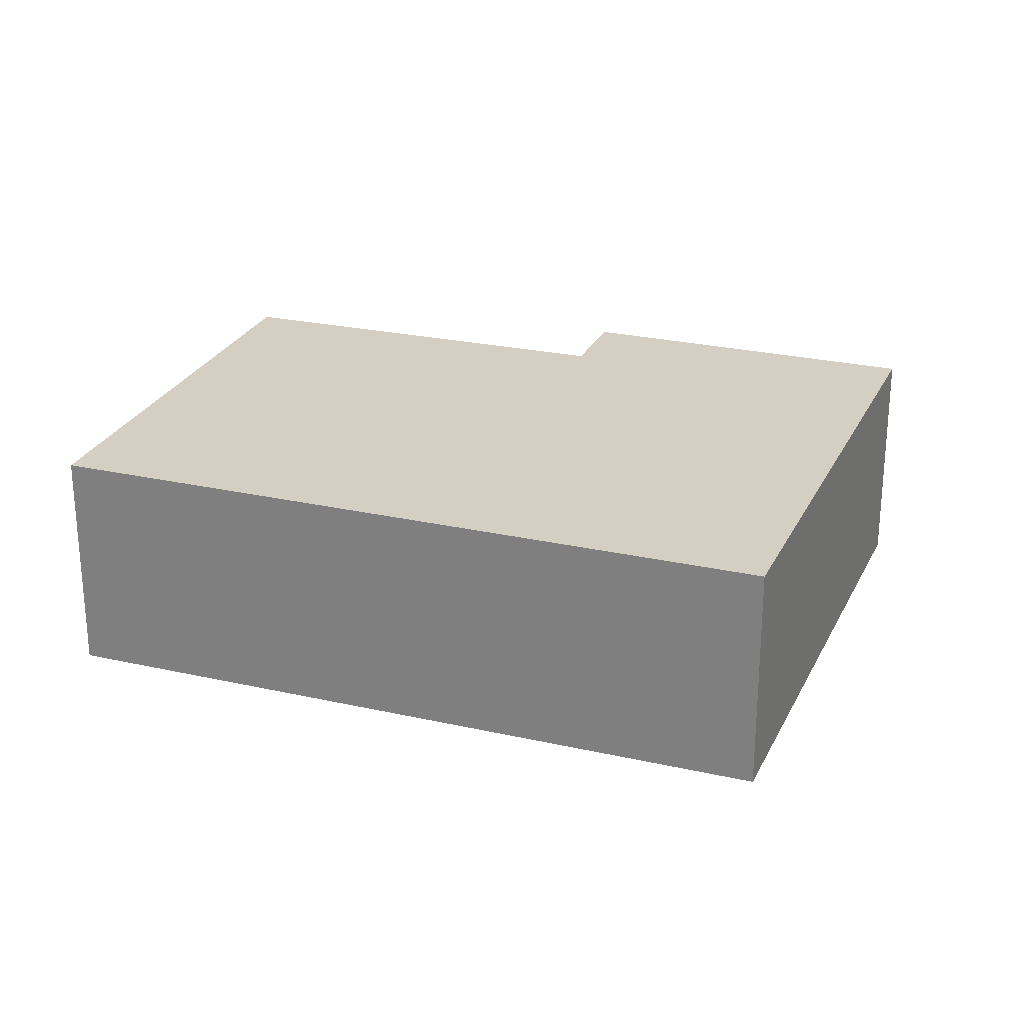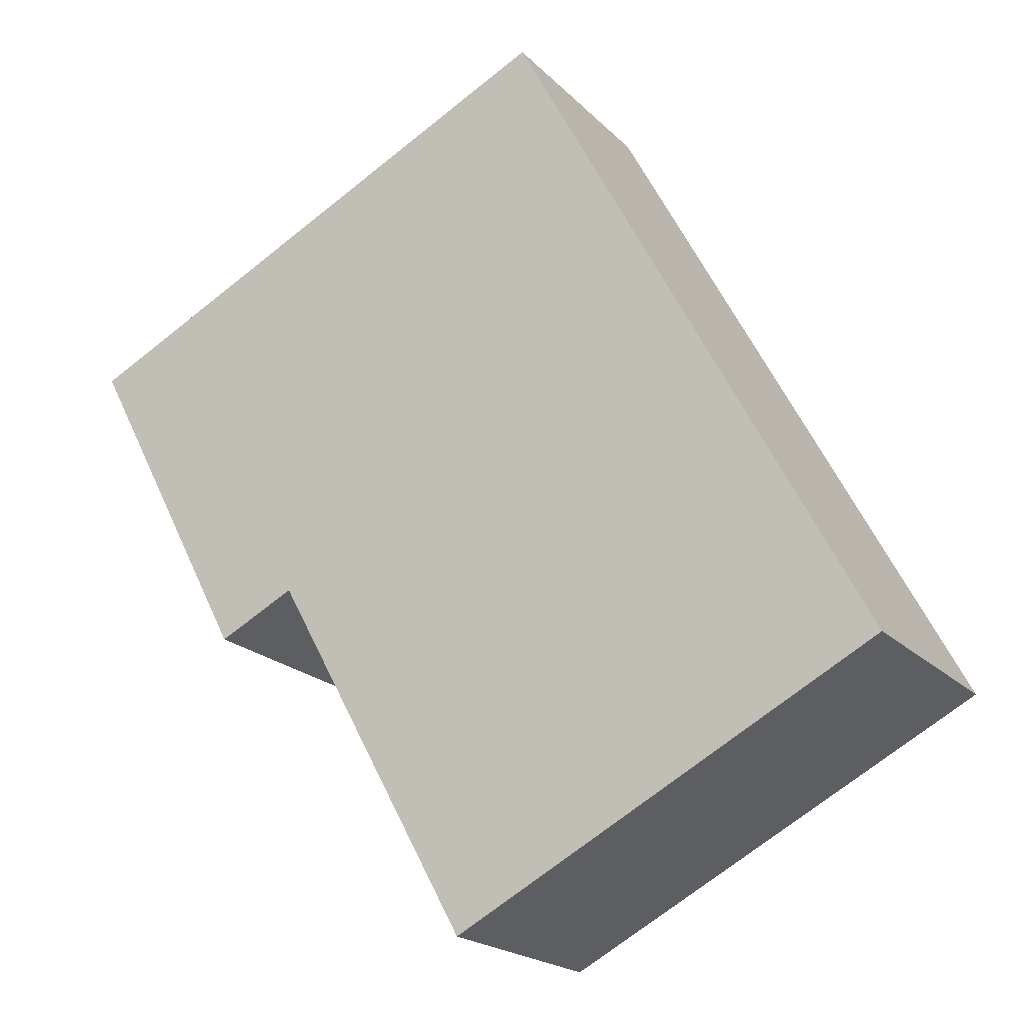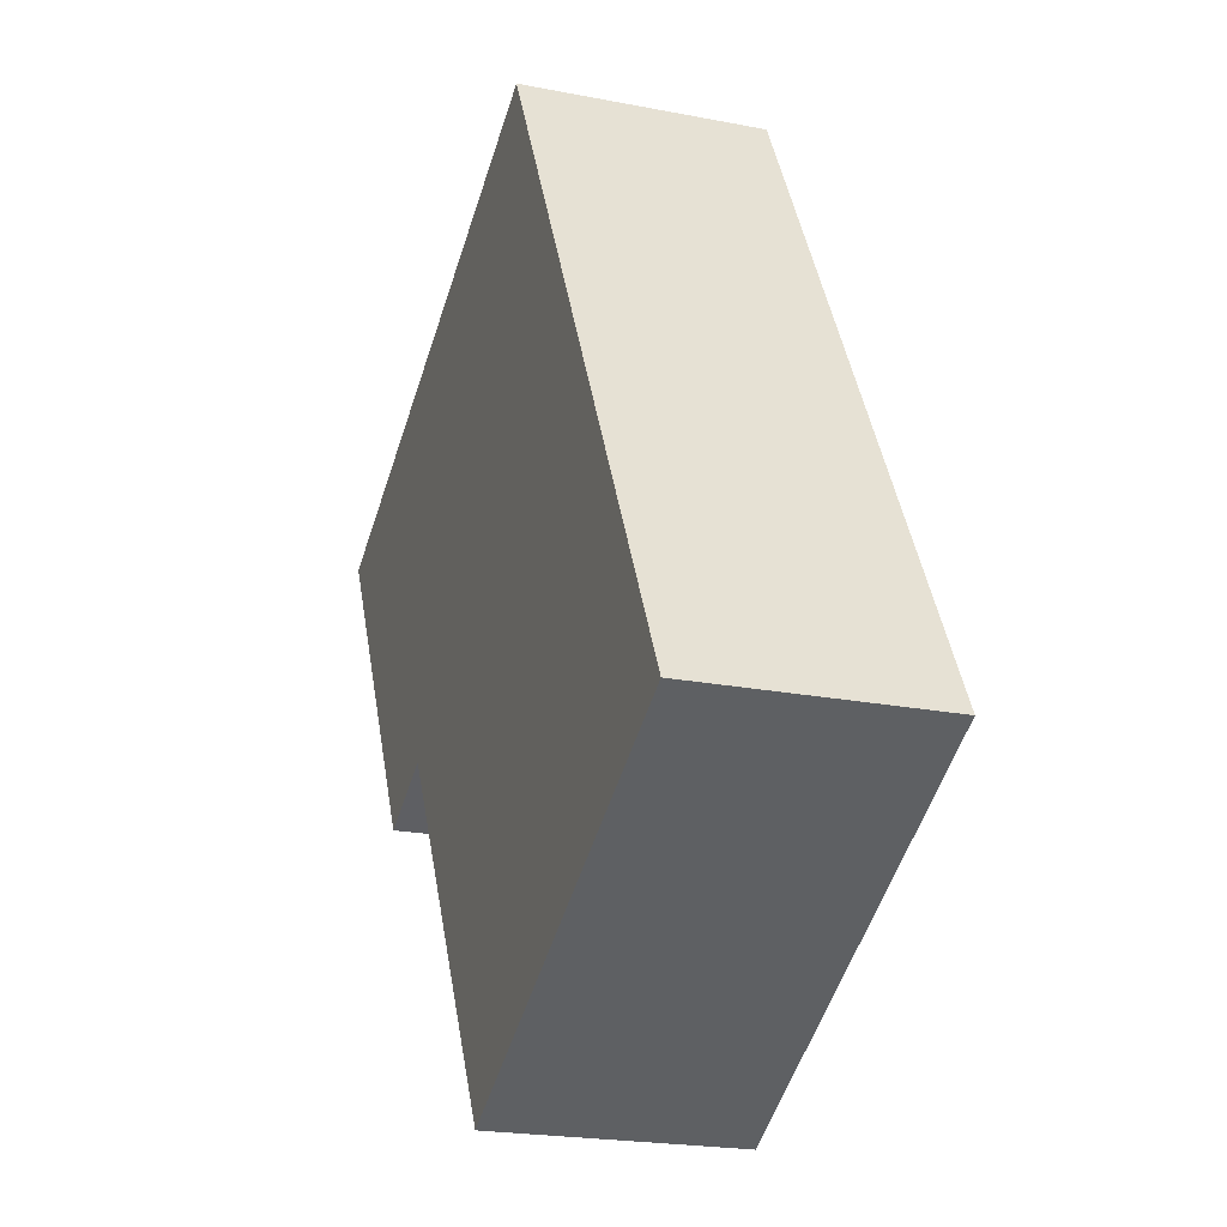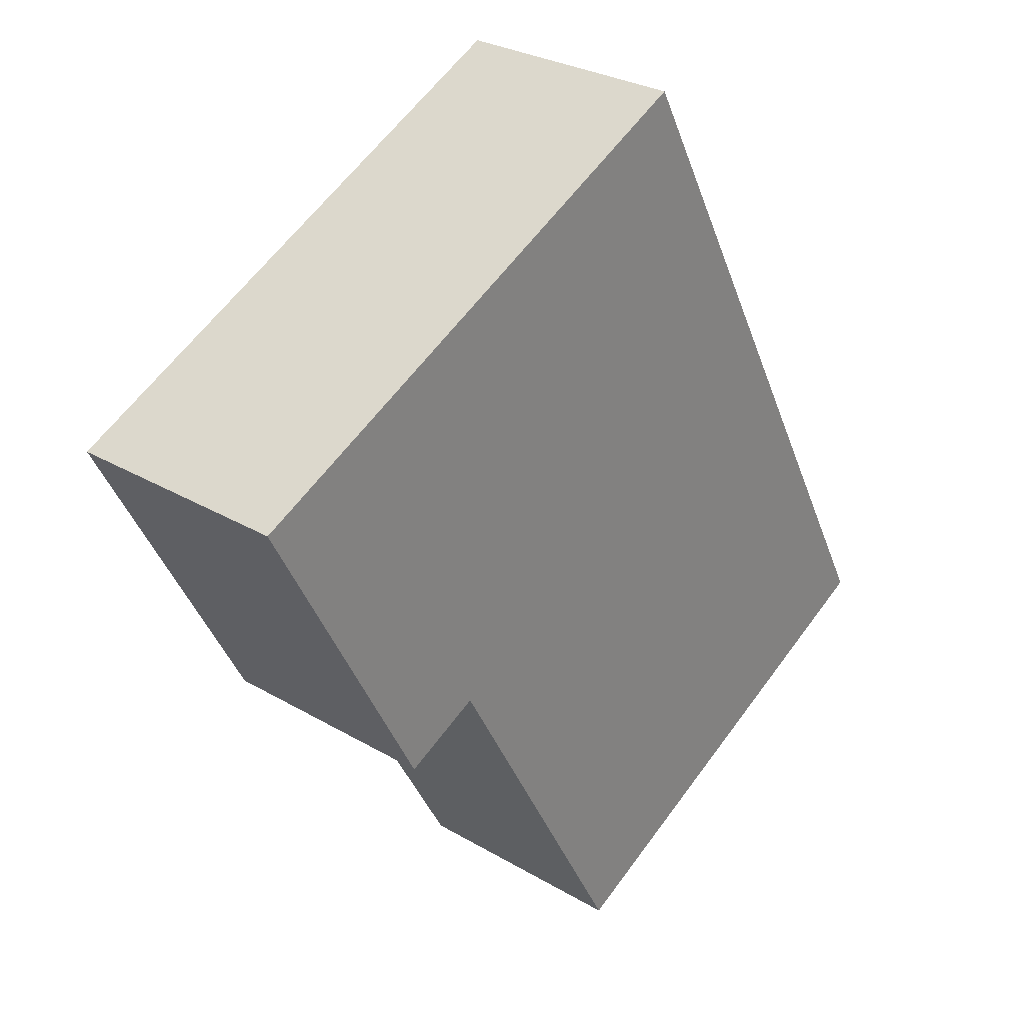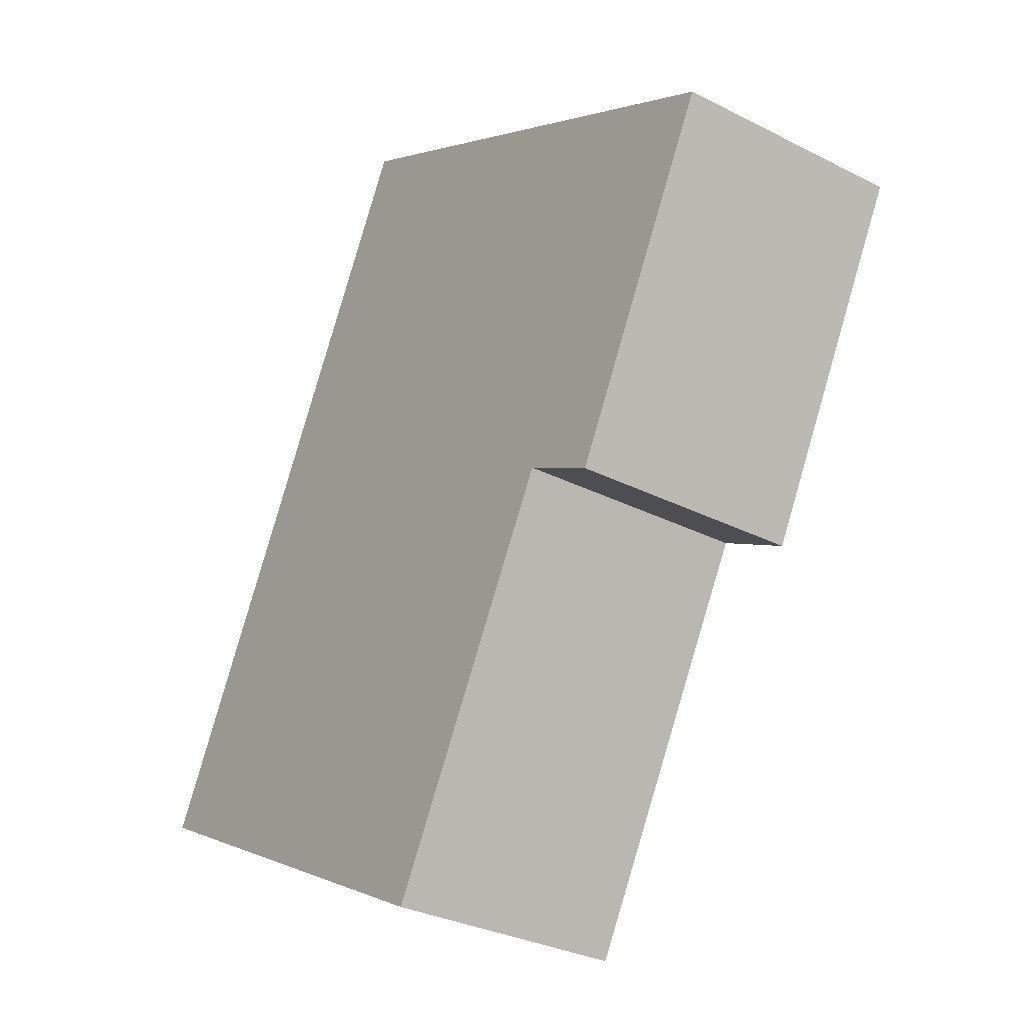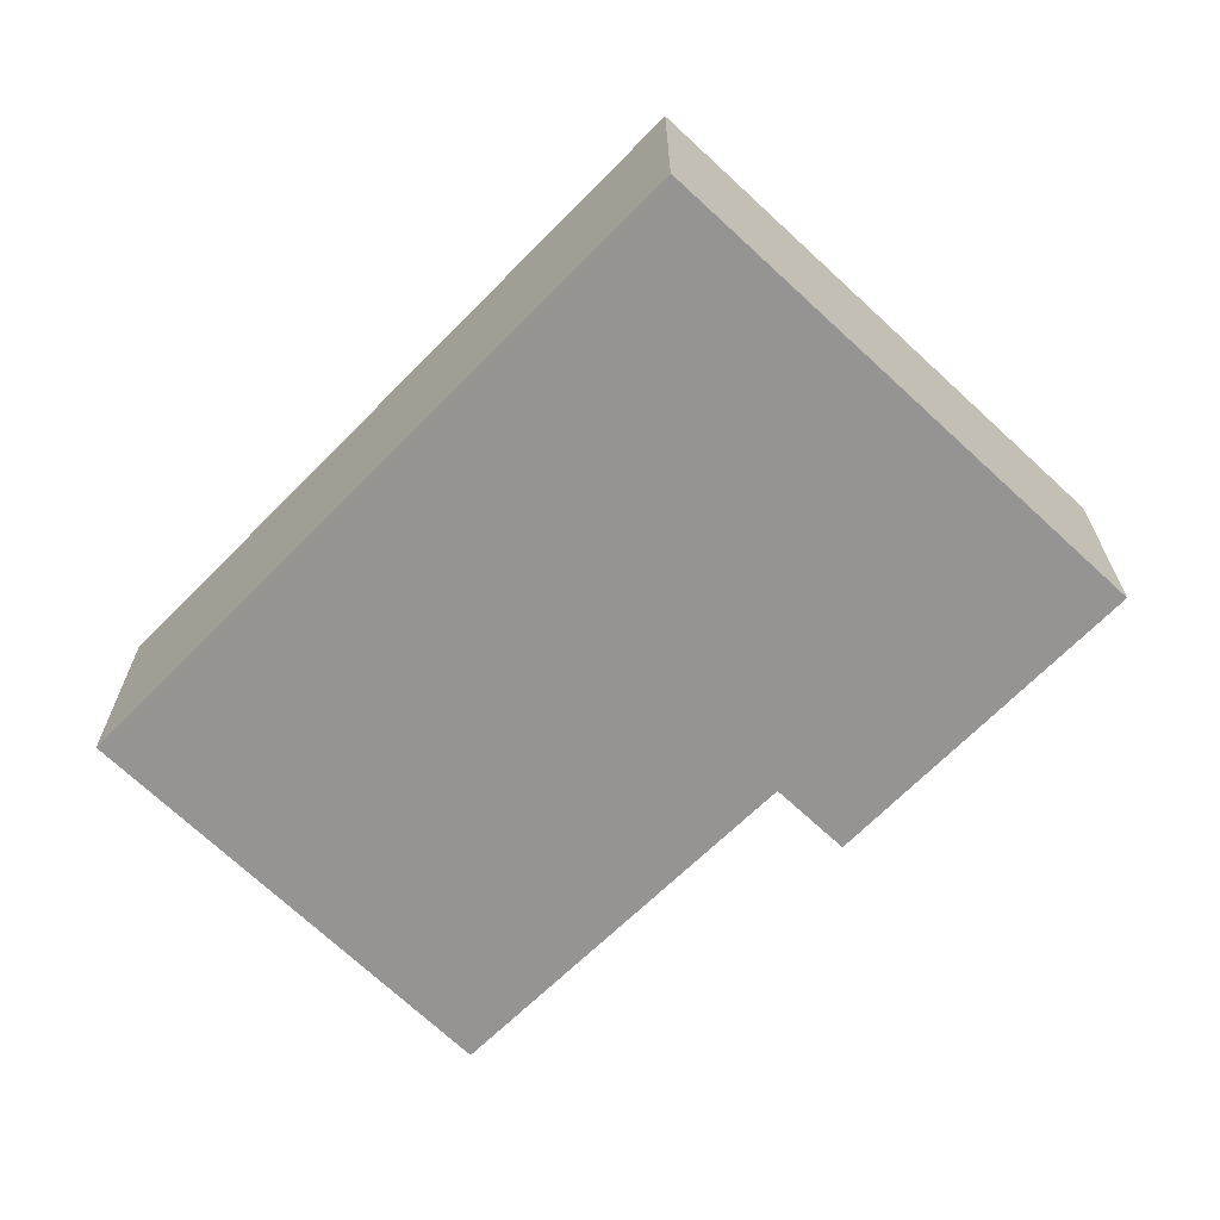
<metadata>
{"format":"obj","ext":"obj","renderer":"f3d","projection":"perspective","resolution":1024,"background":"white","views":[{"elev":25.7,"azim":-42.3,"up":"+Y"},{"elev":-19.9,"azim":-149.9,"up":"+Z"},{"elev":-21.6,"azim":-109.1,"up":"+Z"},{"elev":28.3,"azim":131.8,"up":"+Z"},{"elev":-30.8,"azim":53.7,"up":"+Z"},{"elev":-67.2,"azim":-16.6,"up":"+Y"}]}
</metadata>
<code>
v  0 2.679 1.64e-16
v  7.177 2.679 1.596
v  4.882 2.679 -2.582
v  4.076 2.679 7.73
v  9.987 2.679 4.794
v  8.071 2.679 1.143
v  9.987 -2.935e-16 4.794
v  8.071 -6.999e-17 1.143
v  7.177 -9.773e-17 1.596
v  4.882 1.581e-16 -2.582
v  0 0 0
v  4.076 -4.733e-16 7.73
g defaultobject
f 1 2 3
f 2 1 4
f 2 4 5
f 5 6 2
f 7 6 5
f 6 7 8
f 9 3 2
f 3 9 10
f 8 2 6
f 2 8 9
f 10 1 3
f 1 10 11
f 11 4 1
f 4 11 12
f 12 5 4
f 5 12 7
f 10 12 11
f 12 10 9
f 12 9 8
f 12 8 7

</code>
